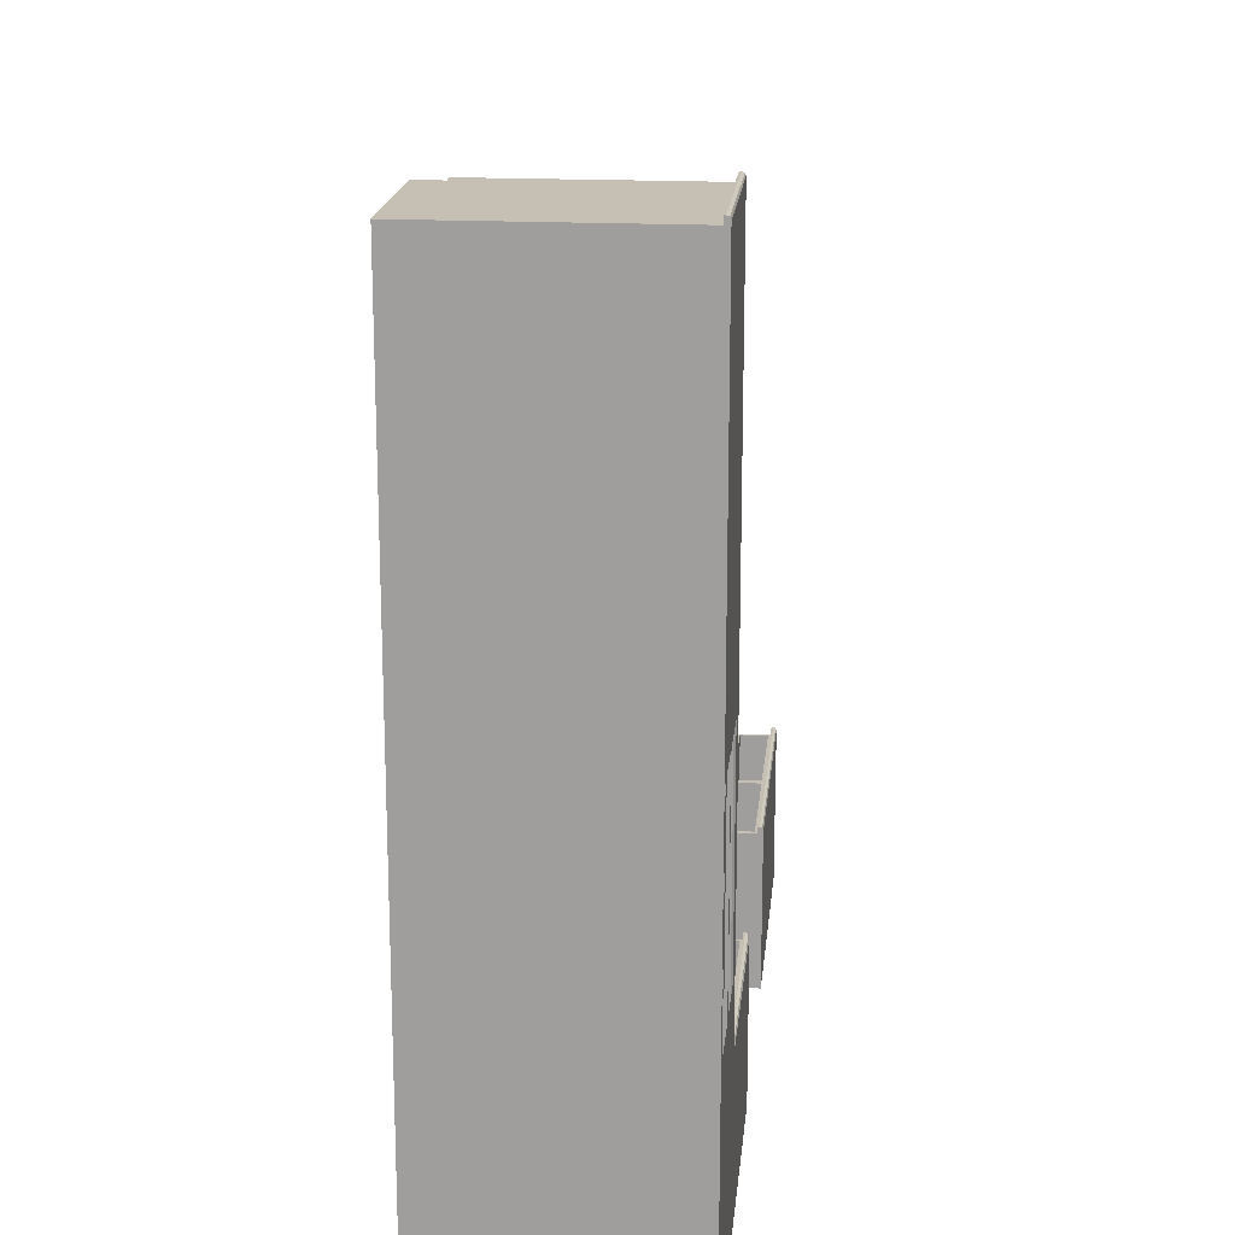
<metadata>
{"format":"obj","ext":"obj","renderer":"f3d","projection":"perspective","resolution":1024,"background":"white","views":[{"elev":18.1,"azim":95.6,"up":"+Z"}]}
</metadata>
<code>
o StandardCounterHeightWidthMod
g StandardCounterHeightWidth
v 0.32 0.896 0.341
v -0.3355 0.9 0.3355
v 0.32 0.9 0.3315
v -0.3422 0.896 0.3422
v -0.3415 0.896 -0.05927
v -0.3315 0.9 -2.03
v -0.3422 0.896 -2.258
v -0.3355 0.9 -2.265
v -1.18 0.9 -2.268
v -1.18 0.896 -2.259
v -3.101 0.896 -2.88
v -3.091 0.9 -2.88
v -3.095 0.9 -2.265
v -3.102 0.896 -2.258
v -2.08 0.896 -2.259
v -2.586 0.9 -2.267
v -2.08 0.9 -2.268
v -2.591 0.896 -2.259
v -3.105 0.8865 -2.88
v -3.105 0.8865 -2.255
v -0.345 0.8865 0.345
v 0.32 0.8865 0.345
v -0.345 0.8865 -2.255
v -1.18 0.8865 -2.255
v -0.341 0.896 -2.03
v -0.345 0.8865 -0.0575
v 0.32 0.9 0.32
v -0.32 0.9 0.32
v -0.32 0.9 -0.07
v -0.3329 0.9 -0.06354
v 0.32 0.9 -0.07
v -0.32 0.9 -0.46
v -0.3315 0.9 -0.46
v 0.32 0.9 -0.46
v -0.3315 0.9 -1.13
v -0.32 0.9 -1.13
v 0.32 0.9 -1.13
v -0.32 0.9 -2.03
v -0.32 0.9 -2.28
v -1.18 0.9 -2.28
v -1.18 0.9 -2.88
v -0.32 0.9 -2.88
v 0.32 0.9 -2.88
v 0.32 0.9 -2.28
v 0.32 0.9 -2.03
v 0.2764 0.8995 -1.174
v -0.2278 0.8995 -1.174
v 0.2764 0.8995 -1.986
v -0.2278 0.8995 -1.986
v -0.341 0.896 -0.46
v -0.341 0.896 -1.13
v -0.32 0.88 -2.88
v 0.32 0.88 -2.88
v -1.18 0.88 -2.88
v -2.08 0.9 -2.28
v -2.08 0.8865 -2.255
v -2.08 0.88 -2.255
v -2.08 0.88 -2.28
v -2.08 0.88 -2.88
v -2.08 0.9 -2.88
v 0.32 0.88 -2.28
v 0.32 0.88 -2.03
v 0.32 0.88 -1.13
v 0.32 0.88 -0.46
v 0.32 0.88 -0.07
v 0.32 0.88 0.32
v 0.32 0.88 0.345
v -1.18 0.88 -2.255
v -1.18 0.88 -2.28
v -0.345 0.88 0.345
v -0.345 0.88 -0.0575
v -0.345 0.8865 -0.46
v -0.345 0.88 -0.46
v -0.345 0.8865 -1.13
v -0.345 0.88 -1.13
v -0.345 0.88 -2.03
v -0.345 0.8865 -2.03
v -0.345 0.88 -2.255
v -3.08 0.88 -2.33
v -3.08 0.88 -2.88
v -3.105 0.88 -2.88
v -3.105 0.88 -2.255
v -3.08 0.88 -2.28
v -2.592 0.88 -2.255
v -2.58 0.88 -2.28
v -0.27 0.88 0.32
v -0.32 0.88 0.32
v -0.32 0.88 -0.07
v -0.32 0.88 -0.46
v -0.32 0.88 -1.13
v -0.32 0.88 -2.03
v -0.32 0.88 -2.28
v -2.58 0.9 -2.28
v -2.58 0.9 -2.88
v -3.08 0.9 -2.28
v -3.08 0.9 -2.88
v -2.58 0.88 -2.88
v -2.592 0.8865 -2.255
v -0.32 0.1207 -1.675
v -0.32 0.1207 -1.585
v -0.32 0.1207 -1.495
v -0.32 0.8693 -1.13
v -0.32 0.8693 -1.205
v -0.32 0.8693 -1.495
v -0.32 0.8693 -1.585
v -0.32 0.8693 -1.675
v -0.32 0.8693 -1.965
v -0.32 0.7593 0.3043
v -0.32 0.7593 0.215
v -0.32 0.7593 0.03501
v 0.32 0.1 -2.88
v -0.32 0 -2.88
v 0.32 0 -2.88
v -0.32 0.1 -2.88
v -1.18 0 -2.88
v -1.18 0.1 -2.88
v 0.32 0.75 -2.88
v -0.32 0.75 -2.88
v -1.18 0.75 -2.88
v 0.32 0 -2.28
v 0.32 0.1 -2.28
v 0.32 0 -2.03
v 0.32 0.75 -2.28
v 0.32 0.1 -2.03
v 0.32 0.75 -2.03
v 0.32 0.75 -1.13
v 0.32 0.1 -1.13
v 0.32 0 -1.13
v 0.32 0 -0.46
v 0.32 0.1 -0.46
v 0.32 0 -0.07
v 0.32 0.75 -0.46
v 0.32 0.1 -0.07
v 0.32 0 0.32
v 0.32 0.1 0.32
v 0.32 0.75 -0.07
v 0.32 0.75 0.32
v -3.08 0.1 -2.88
v -3.08 0 -2.33
v -3.08 0 -2.88
v -3.08 0.1 -2.33
v -3.08 0.75 -2.88
v -3.08 0.75 -2.33
v -3.08 0.75 -2.28
v -3.08 0.1 -2.28
v -0.27 0 0.32
v -0.27 0.1 0.32
v -0.27 0.75 0.32
v -0.32 0.1 0.32
v -0.32 0.75 0.32
v -1.18 0 -2.33
v -1.18 0.1 -2.33
v -0.27 0.1 -2.33
v -0.27 0 -2.33
v -1.18 0.1 -2.28
v -0.32 0.1 -2.28
v -0.27 0.1 -2.03
v -0.32 0.1 -2.03
v -0.32 0.1 -1.13
v -0.27 0.1 -1.13
v -0.27 0.1 -0.46
v -0.32 0.1 -0.479
v -0.32 0.1 -0.07
v -0.27 0.1 -0.07
v -2.58 0 -2.88
v -2.58 0.1 -2.88
v -2.08 0 -2.88
v -2.08 0.1 -2.88
v -2.58 0.75 -2.88
v -2.08 0.75 -2.88
v -2.08 0.1 -2.33
v -2.08 0 -2.33
v -2.58 0 -2.33
v -2.58 0.1 -2.33
v -2.08 0.1 -2.28
v -2.58 0.1 -2.28
v -0.27 0 -2.03
v -0.27 0 -1.13
v -0.27 0 -0.46
v -0.27 0 -0.07
v -1.18 0.75 -2.28
v -2.08 0.75 -2.28
v -0.6843 0.8693 -2.28
v -0.6957 0.8693 -2.28
v -0.595 0.8693 -2.28
v -0.475 0.8693 -2.28
v -0.3857 0.8693 -2.28
v -0.32 0.75 -2.28
v -0.3857 0.78 -2.28
v -0.3857 0.75 -2.28
v -0.3857 0.21 -2.28
v -0.3857 0.1207 -2.28
v -0.475 0.1207 -2.28
v -0.595 0.1207 -2.28
v -0.6843 0.1207 -2.28
v -0.6957 0.1207 -2.28
v -0.785 0.8693 -2.28
v -1.075 0.8693 -2.28
v -1.164 0.8693 -2.28
v -1.164 0.78 -2.28
v -1.164 0.75 -2.28
v -1.164 0.21 -2.28
v -1.164 0.1207 -2.28
v -1.075 0.1207 -2.28
v -0.785 0.1207 -2.28
v -3.069 0.631 -2.28
v -2.591 0.631 -2.28
v -2.591 0.609 -2.28
v -3.069 0.609 -2.28
v -3.069 0.739 -2.28
v -3.069 0.461 -2.28
v -2.591 0.739 -2.28
v -2.58 0.75 -2.28
v -3.069 0.439 -2.28
v -2.591 0.121 -2.28
v -2.591 0.439 -2.28
v -2.591 0.461 -2.28
v -3.069 0.291 -2.28
v -3.069 0.121 -2.28
v -3.069 0.269 -2.28
v -2.591 0.269 -2.28
v -2.591 0.291 -2.28
v -2.591 0.761 -2.28
v -3.069 0.761 -2.28
v -3.069 0.869 -2.28
v -2.591 0.869 -2.28
v -2.564 0.21 -2.28
v -2.564 0.75 -2.28
v -2.564 0.1207 -2.28
v -2.564 0.78 -2.28
v -2.475 0.1207 -2.28
v -2.185 0.1207 -2.28
v -2.096 0.1207 -2.28
v -2.564 0.8693 -2.28
v -2.096 0.21 -2.28
v -2.096 0.75 -2.28
v -2.475 0.8693 -2.28
v -2.185 0.8693 -2.28
v -2.096 0.78 -2.28
v -2.096 0.8693 -2.28
v -0.32 0.1207 -1.205
v -0.32 0.1207 -1.965
v -0.32 0.1207 -1.13
v -0.32 0.1207 -2.03
v -0.32 0.1207 -2.054
v -0.32 0.21 -2.054
v -0.32 0.75 -2.054
v -0.32 0.8693 -2.054
v -0.32 0.1207 -1.116
v -0.32 0.8693 -2.03
v -0.32 0.121 -0.479
v -0.32 0.121 -0.081
v -0.32 0.8693 -1.116
v -0.32 0.75 -0.07
v -0.32 0.429 -0.081
v -0.32 0.451 -0.081
v -0.32 0.429 -0.479
v -0.32 0.75 -0.081
v -0.32 0.451 -0.479
v -0.32 0.759 -0.081
v -0.32 0.869 -0.081
v -0.32 0.869 -0.479
v -0.32 0.759 -0.479
v -0.32 0.781 -0.479
v -0.32 0.781 -0.081
v -0.32 0.7593 -0.0543
v -0.32 0.75 -0.0543
v -0.32 0.67 -0.05431
v -0.32 0.21 -0.05431
v -0.32 0.1207 -0.0543
v -0.32 0.1207 0.03501
v -0.32 0.1207 0.215
v -0.32 0.1207 0.3043
v -0.32 0.21 0.3043
v -0.32 0.67 0.3043
v -0.32 0.75 0.3043
v -0.32 0.781 0.304
v -0.32 0.869 0.304
v -0.32 0.869 -0.054
v -0.32 0.781 -0.054
v 0.085 0.121 -0.479
v 0.085 0.429 -0.479
v 0.085 0.429 -0.081
v 0.085 0.121 -0.081
v -3.069 0.631 -2.675
v -3.069 0.739 -2.675
v -2.591 0.739 -2.675
v -2.591 0.631 -2.675
v 0.085 0.781 -0.054
v 0.085 0.869 -0.054
v 0.085 0.869 0.304
v 0.085 0.781 0.304
v 0.085 0.781 -0.479
v 0.085 0.869 -0.479
v 0.085 0.869 -0.081
v 0.085 0.781 -0.081
v 0.085 0.759 -0.081
v 0.085 0.451 -0.081
v 0.085 0.451 -0.479
v 0.085 0.759 -0.479
v -3.069 0.121 -2.675
v -3.069 0.269 -2.675
v -2.591 0.269 -2.675
v -2.591 0.121 -2.675
v -3.069 0.291 -2.675
v -3.069 0.439 -2.675
v -2.591 0.439 -2.675
v -2.591 0.291 -2.675
v -3.069 0.461 -2.675
v -3.069 0.609 -2.675
v -2.591 0.609 -2.675
v -2.591 0.461 -2.675
v -3.069 0.761 -2.675
v -3.069 0.869 -2.675
v -2.591 0.869 -2.675
v -2.591 0.761 -2.675
v 0.075 0.21 -0.054
v 0.075 0.121 0.03511
v 0.075 0.121 -0.054
v 0.075 0.21 0.03511
v 0.075 0.67 -0.054
v 0.0749 0.21 0.2151
v 0.0749 0.121 0.2151
v 0.0749 0.121 0.304
v 0.0749 0.21 0.304
v 0.0749 0.67 0.2151
v 0.0749 0.67 0.304
v 0.075 0.67 0.03511
v 0.075 0.759 -0.054
v 0.075 0.759 0.03511
v 0.0749 0.759 0.2151
v 0.0749 0.759 0.304
v 0.0749 0.663 -1.205
v 0.0749 0.663 -1.116
v 0.0749 0.603 -1.116
v 0.0749 0.603 -1.205
v 0.0749 0.21 -1.116
v 0.075 0.603 -1.495
v 0.075 0.663 -1.495
v 0.07495 0.663 -1.585
v 0.0749 0.21 -1.205
v 0.0749 0.121 -1.116
v 0.0749 0.121 -1.205
v 0.075 0.121 -1.495
v 0.075 0.21 -1.495
v 0.07495 0.603 -1.585
v 0.0749 0.663 -1.675
v 0.07495 0.21 -1.585
v 0.07495 0.121 -1.585
v 0.0749 0.603 -1.675
v 0.0749 0.21 -1.675
v 0.0749 0.121 -1.675
v 0.075 0.121 -1.965
v 0.075 0.603 -1.965
v 0.075 0.663 -1.965
v 0.075 0.663 -2.054
v 0.075 0.603 -2.054
v 0.075 0.21 -1.965
v 0.075 0.21 -2.054
v 0.075 0.121 -2.054
v -0.4748 0.869 -2.685
v -0.386 0.869 -2.685
v -0.386 0.78 -2.685
v -0.4748 0.78 -2.685
v -0.386 0.21 -2.685
v -0.5948 0.78 -2.685
v -0.5948 0.869 -2.685
v -0.684 0.869 -2.685
v -0.4748 0.21 -2.685
v -0.386 0.121 -2.685
v -0.4748 0.121 -2.685
v -0.5948 0.121 -2.685
v -0.5948 0.21 -2.685
v -0.684 0.78 -2.685
v -0.696 0.869 -2.685
v -0.684 0.21 -2.685
v -0.684 0.121 -2.685
v -0.696 0.78 -2.685
v -0.7849 0.869 -2.685
v -0.696 0.21 -2.685
v -0.696 0.121 -2.685
v -0.7849 0.78 -2.685
v -0.7849 0.21 -2.685
v -0.7849 0.121 -2.685
v -1.075 0.121 -2.685
v -1.075 0.78 -2.685
v -1.075 0.869 -2.685
v -1.164 0.869 -2.685
v -1.164 0.78 -2.685
v -1.075 0.21 -2.685
v -1.164 0.21 -2.685
v -1.164 0.121 -2.685
v -2.564 0.21 -2.685
v -2.475 0.121 -2.685
v -2.564 0.121 -2.685
v -2.475 0.21 -2.685
v -2.564 0.78 -2.685
v -2.185 0.21 -2.685
v -2.185 0.121 -2.685
v -2.096 0.121 -2.685
v -2.096 0.21 -2.685
v -2.185 0.78 -2.685
v -2.096 0.78 -2.685
v -2.475 0.78 -2.685
v -2.564 0.869 -2.685
v -2.475 0.869 -2.685
v -2.185 0.869 -2.685
v -2.096 0.869 -2.685
v -0.2617 0.8692 -2.054
v -0.2617 0.8691 -1.965
v -0.2617 0.8691 -1.675
v -0.2617 0.8692 -1.585
v -0.2617 0.8691 -1.495
v -0.2617 0.8691 -1.205
v -0.2617 0.8692 -1.116
v -0.2589 0.6632 -2.054
v -0.2589 0.6631 -1.965
v -0.2589 0.6631 -1.675
v -0.2589 0.6632 -1.585
v -0.2589 0.6631 -1.495
v -0.2589 0.6631 -1.205
v -0.2589 0.6632 -1.116
v -0.2617 0.1209 -1.116
v -0.2617 0.1208 -1.205
v -0.2589 0.1209 -1.116
v -0.2617 0.1208 -1.495
v -0.2589 0.1208 -1.205
v -0.2589 0.1208 -1.495
v -0.2617 0.1209 -1.585
v -0.2589 0.1209 -1.585
v -0.2617 0.1208 -1.675
v -0.2589 0.1208 -1.675
v -0.2617 0.1208 -1.965
v -0.2589 0.1208 -1.965
v -0.2617 0.1209 -2.054
v -0.2589 0.1209 -2.054
v -0.32 0.78 -1.116
v -0.2617 0.603 -1.116
v -0.32 0.21 -1.116
v -0.2589 0.603 -1.116
v -0.2617 0.21 -1.116
v -0.2589 0.21 -1.116
v -0.2617 0.603 -2.054
v -0.2617 0.21 -2.054
v -0.2589 0.21 -2.054
v -0.2589 0.603 -2.054
f 1 4 21
f 22 1 21
f 49 48 45
f 38 49 45
f 79 83 82
f 67 70 87
f 1 3 2
f 2 4 1
f 5 4 2
f 2 30 5
f 6 8 7
f 7 25 6
f 7 8 9
f 9 10 7
f 13 12 11
f 11 14 13
f 15 17 16
f 16 18 15
f 18 16 13
f 13 14 18
f 14 11 19
f 19 20 14
f 24 23 7
f 7 10 24
f 18 14 20
f 20 98 18
f 25 7 23
f 23 77 25
f 26 21 4
f 4 5 26
f 2 3 27
f 27 28 2
f 2 28 29
f 29 30 2
f 29 28 27
f 27 31 29
f 30 29 32
f 32 33 30
f 32 29 31
f 31 34 32
f 35 33 32
f 32 36 35
f 36 32 34
f 34 37 36
f 35 36 38
f 38 6 35
f 6 38 39
f 39 8 6
f 9 8 39
f 39 40 9
f 41 40 39
f 39 42 41
f 43 42 39
f 39 44 43
f 45 44 39
f 39 38 45
f 36 37 46
f 46 47 36
f 38 36 47
f 47 49 38
f 48 46 37
f 37 45 48
f 50 5 30
f 30 33 50
f 51 50 33
f 33 35 51
f 25 51 35
f 35 6 25
f 43 53 52
f 52 42 43
f 41 42 52
f 52 54 41
f 55 17 15
f 15 56 55
f 55 56 57
f 57 58 55
f 55 58 59
f 59 60 55
f 61 53 43
f 43 44 61
f 61 44 45
f 45 62 61
f 63 62 45
f 45 37 63
f 63 37 34
f 34 64 63
f 65 64 34
f 34 31 65
f 66 65 31
f 31 27 66
f 67 66 27
f 27 22 67
f 3 1 22
f 22 27 3
f 69 68 24
f 24 40 69
f 40 24 10
f 10 9 40
f 69 40 41
f 41 54 69
f 70 21 26
f 26 71 70
f 71 26 72
f 72 73 71
f 73 72 74
f 74 75 73
f 76 75 74
f 74 77 76
f 76 77 23
f 23 78 76
f 81 80 79
f 79 82 81
f 84 82 83
f 83 85 84
f 57 84 85
f 85 58 57
f 86 66 67
f 67 87 86
f 88 87 70
f 70 71 88
f 89 88 71
f 71 73 89
f 90 89 73
f 73 75 90
f 90 75 76
f 76 91 90
f 92 91 76
f 76 78 92
f 69 92 78
f 78 68 69
f 16 17 55
f 55 93 16
f 93 55 60
f 60 94 93
f 13 16 93
f 93 95 13
f 95 93 94
f 94 96 95
f 13 95 96
f 96 12 13
f 94 60 59
f 59 97 94
f 96 94 97
f 97 80 96
f 96 80 81
f 81 12 96
f 19 11 12
f 12 81 19
f 20 82 84
f 84 98 20
f 98 84 57
f 57 56 98
f 23 24 68
f 68 78 23
f 70 67 22
f 22 21 70
f 81 82 20
f 20 19 81
f 98 56 15
f 15 18 98
f 51 25 77
f 77 74 51
f 50 51 74
f 74 72 50
f 5 50 72
f 72 26 5
f 101 100 99
f 104 103 102
f 107 106 105
f 110 109 108
f 152 155 181
f 171 168 170
f 69 183 185
f 92 69 187
f 188 189 190
f 191 192 156
f 192 155 156
f 69 200 199
f 203 202 155
f 204 203 155
f 205 204 155
f 196 205 155
f 144 211 209
f 144 210 212
f 144 214 211
f 144 218 214
f 219 144 145
f 223 224 144
f 226 223 213
f 229 227 176
f 231 229 176
f 233 176 175
f 235 233 175
f 85 234 237
f 58 85 240
f 240 182 58
f 99 241 101
f 242 244 158
f 246 247 188
f 249 243 159
f 105 91 250
f 105 250 107
f 102 105 104
f 254 258 256
f 89 253 262
f 88 261 265
f 88 265 260
f 268 267 254
f 163 271 270
f 273 163 149
f 149 150 273
f 150 276 275
f 108 266 110
f 111 113 112
f 112 114 111
f 114 112 115
f 115 116 114
f 117 111 114
f 114 118 117
f 118 114 116
f 116 119 118
f 118 119 54
f 54 52 118
f 117 118 52
f 52 53 117
f 120 113 111
f 111 121 120
f 121 111 117
f 117 123 121
f 122 120 121
f 121 124 122
f 124 121 123
f 123 125 124
f 61 123 117
f 117 53 61
f 123 61 62
f 62 125 123
f 126 125 62
f 62 63 126
f 124 125 126
f 126 127 124
f 126 63 64
f 64 132 126
f 122 124 127
f 127 128 122
f 129 128 127
f 127 130 129
f 130 127 126
f 126 132 130
f 131 129 130
f 130 133 131
f 133 130 132
f 132 136 133
f 134 131 133
f 133 135 134
f 136 132 64
f 64 65 136
f 135 133 136
f 136 137 135
f 137 136 65
f 65 66 137
f 138 140 139
f 139 141 138
f 142 138 141
f 141 143 142
f 142 143 79
f 79 80 142
f 144 143 141
f 141 145 144
f 79 143 144
f 144 83 79
f 146 134 135
f 135 147 146
f 147 135 137
f 137 148 147
f 148 137 66
f 66 86 148
f 149 147 148
f 148 150 149
f 150 148 86
f 86 87 150
f 153 152 151
f 151 154 153
f 156 155 152
f 152 153 156
f 156 153 157
f 157 158 156
f 159 158 157
f 157 160 159
f 159 160 161
f 161 162 159
f 163 162 161
f 161 164 163
f 149 163 164
f 164 147 149
f 165 140 138
f 138 166 165
f 167 165 166
f 166 168 167
f 166 138 142
f 142 169 166
f 168 166 169
f 169 170 168
f 169 142 80
f 80 97 169
f 170 169 97
f 97 59 170
f 173 172 171
f 171 174 173
f 139 173 174
f 174 141 139
f 174 171 175
f 175 176 174
f 141 174 176
f 176 145 141
f 153 154 177
f 177 157 153
f 160 157 177
f 177 178 160
f 160 178 179
f 179 161 160
f 164 161 179
f 179 180 164
f 147 164 180
f 180 146 147
f 116 115 151
f 151 152 116
f 119 116 152
f 152 181 119
f 54 119 181
f 181 69 54
f 171 172 167
f 167 168 171
f 182 175 171
f 171 170 182
f 58 182 170
f 170 59 58
f 197 184 183
f 183 69 197
f 69 185 186
f 186 187 69
f 189 188 92
f 92 187 189
f 156 188 190
f 190 191 156
f 155 192 193
f 193 194 155
f 155 194 195
f 195 196 155
f 199 198 197
f 197 69 199
f 181 201 200
f 200 69 181
f 202 201 181
f 181 155 202
f 208 207 206
f 206 209 208
f 144 209 206
f 206 210 144
f 144 212 213
f 213 223 144
f 176 213 212
f 212 215 176
f 211 214 216
f 216 217 211
f 219 145 176
f 176 215 219
f 144 219 220
f 220 218 144
f 218 220 221
f 221 222 218
f 225 83 144
f 144 224 225
f 83 225 226
f 226 85 83
f 228 85 226
f 226 213 228
f 228 213 176
f 176 227 228
f 85 228 230
f 230 234 85
f 232 231 176
f 176 233 232
f 236 235 175
f 175 182 236
f 85 237 238
f 238 240 85
f 240 239 236
f 236 182 240
f 158 241 99
f 99 242 158
f 243 241 158
f 158 159 243
f 156 158 244
f 244 245 156
f 246 188 156
f 156 245 246
f 248 92 188
f 188 247 248
f 250 91 92
f 92 248 250
f 251 249 159
f 159 162 251
f 102 90 91
f 91 105 102
f 163 252 251
f 251 162 163
f 90 102 253
f 253 89 90
f 270 254 252
f 252 163 270
f 256 255 252
f 252 254 256
f 259 257 255
f 255 256 259
f 258 254 88
f 88 260 258
f 261 88 89
f 89 262 261
f 264 263 260
f 260 265 264
f 266 88 254
f 254 267 266
f 269 268 254
f 254 270 269
f 273 272 271
f 271 163 273
f 275 274 273
f 273 150 275
f 276 150 87
f 87 108 276
f 278 277 108
f 108 87 278
f 278 87 88
f 88 279 278
f 280 279 88
f 88 266 280
f 108 277 280
f 280 266 108
f 284 283 282 281
f 288 287 286 285
f 292 291 290 289
f 296 295 294 293
f 300 299 298 297
f 304 303 302 301
f 308 307 306 305
f 312 311 310 309
f 316 315 314 313
f 314 315 226 225
f 226 315 316 223
f 223 316 313 224
f 224 313 314 225
f 310 311 208 209
f 217 208 311 312
f 217 312 309 211
f 209 211 309 310
f 306 307 216 214
f 307 308 222 216
f 222 308 305 218
f 305 306 214 218
f 302 303 221 220
f 303 304 215 221
f 215 304 301 219
f 301 302 220 219
f 212 287 288 207
f 206 285 286 210
f 286 287 212 210
f 207 288 285 206
f 259 299 300 263
f 260 263 300 297
f 260 297 298 256
f 256 298 299 259
f 261 262 294 295
f 261 295 296 265
f 264 265 296 293
f 293 294 262 264
f 291 278 279 290
f 278 291 292 277
f 280 277 292 289
f 289 290 279 280
f 283 284 252 255
f 255 257 282 283
f 281 282 257 251
f 252 284 281 251
f 275 276 108
f 190 189 363
f 389 200 201
f 236 239 403
f 397 230 228
f 250 248 409
f 415 253 102
f 243 249 423
f 435 245 244
f 438 415 422
f 439 437 438
f 440 438 422
f 438 441 439
f 317 319 318
f 318 320 317
f 321 317 320
f 320 328 321
f 322 320 318
f 318 323 322
f 322 323 324
f 324 325 322
f 326 322 325
f 325 327 326
f 320 322 326
f 326 328 320
f 329 321 328
f 328 330 329
f 331 330 328
f 328 326 331
f 331 326 327
f 327 332 331
f 335 334 333
f 333 336 335
f 337 335 336
f 336 341 337
f 338 336 333
f 333 339 338
f 338 339 340
f 340 346 338
f 342 337 341
f 341 343 342
f 344 343 341
f 341 345 344
f 345 341 336
f 336 338 345
f 345 338 346
f 346 348 345
f 346 340 347
f 347 350 346
f 344 345 348
f 348 349 344
f 348 346 350
f 350 351 348
f 349 348 351
f 351 352 349
f 353 352 351
f 351 358 353
f 354 350 347
f 347 355 354
f 354 355 356
f 356 357 354
f 358 351 350
f 350 354 358
f 358 354 357
f 357 359 358
f 353 358 359
f 359 360 353
f 363 362 361
f 361 364 363
f 365 363 364
f 364 369 365
f 366 364 361
f 361 367 366
f 366 367 368
f 368 374 366
f 370 365 369
f 369 371 370
f 372 371 369
f 369 373 372
f 373 369 364
f 364 366 373
f 373 366 374
f 374 376 373
f 374 368 375
f 375 378 374
f 372 373 376
f 376 377 372
f 376 374 378
f 378 380 376
f 378 375 379
f 379 382 378
f 377 376 380
f 380 381 377
f 380 378 382
f 382 383 380
f 381 380 383
f 383 384 381
f 385 384 383
f 383 390 385
f 386 382 379
f 379 387 386
f 386 387 388
f 388 389 386
f 390 383 382
f 382 386 390
f 390 386 389
f 389 391 390
f 385 390 391
f 391 392 385
f 393 395 394
f 394 396 393
f 397 393 396
f 396 404 397
f 398 396 394
f 394 399 398
f 398 399 400
f 400 401 398
f 402 398 401
f 401 403 402
f 396 398 402
f 402 404 396
f 405 397 404
f 404 406 405
f 407 406 404
f 404 402 407
f 407 402 403
f 403 408 407
f 361 362 187
f 187 186 361
f 367 361 186
f 186 185 367
f 368 367 185
f 185 183 368
f 368 183 184
f 184 375 368
f 379 375 184
f 184 197 379
f 387 379 197
f 197 198 387
f 388 387 198
f 198 199 388
f 189 187 362
f 362 363 189
f 191 190 363
f 363 365 191
f 192 191 365
f 365 370 192
f 193 192 370
f 370 371 193
f 193 371 372
f 372 194 193
f 194 372 377
f 377 195 194
f 196 195 377
f 377 381 196
f 205 196 381
f 381 384 205
f 205 384 385
f 385 204 205
f 203 204 385
f 385 392 203
f 388 199 200
f 200 389 388
f 389 201 202
f 202 391 389
f 391 202 203
f 203 392 391
f 407 408 240
f 240 238 407
f 406 407 238
f 238 237 406
f 405 406 237
f 237 234 405
f 401 400 233
f 233 235 401
f 403 401 235
f 235 236 403
f 408 403 239
f 239 240 408
f 394 395 229
f 229 231 394
f 394 231 232
f 232 399 394
f 400 399 232
f 232 233 400
f 405 234 230
f 230 397 405
f 397 228 227
f 227 393 397
f 393 227 229
f 229 395 393
f 270 319 317
f 317 269 270
f 269 317 321
f 321 268 269
f 266 268 321
f 321 329 266
f 266 329 330
f 330 110 266
f 109 110 330
f 330 331 109
f 108 109 331
f 331 332 108
f 272 273 324
f 324 323 272
f 272 323 318
f 318 271 272
f 271 318 319
f 319 270 271
f 275 108 332
f 332 327 275
f 275 327 325
f 325 274 275
f 274 325 324
f 324 273 274
f 250 409 410
f 410 107 250
f 107 410 411
f 411 106 107
f 106 411 412
f 412 105 106
f 104 105 412
f 412 413 104
f 104 413 414
f 414 103 104
f 102 103 414
f 414 415 102
f 416 356 355
f 355 417 416
f 417 355 347
f 347 418 417
f 418 347 340
f 340 419 418
f 420 419 340
f 340 339 420
f 420 339 333
f 333 421 420
f 422 421 333
f 333 334 422
f 243 423 424
f 424 241 243
f 101 241 424
f 424 426 101
f 424 423 425
f 425 427 424
f 100 101 426
f 426 429 100
f 426 424 427
f 427 428 426
f 343 427 425
f 425 342 343
f 428 427 343
f 343 344 428
f 428 344 349
f 349 430 428
f 429 426 428
f 428 430 429
f 100 429 431
f 431 99 100
f 431 429 430
f 430 432 431
f 242 99 431
f 431 433 242
f 432 430 349
f 349 352 432
f 433 431 432
f 432 434 433
f 244 242 433
f 433 435 244
f 434 432 352
f 352 353 434
f 435 433 434
f 434 436 435
f 436 434 353
f 353 360 436
f 437 253 415
f 415 438 437
f 440 422 334
f 334 335 440
f 440 335 337
f 337 442 440
f 441 438 440
f 440 442 441
f 439 441 423
f 423 249 439
f 423 441 442
f 442 425 423
f 425 442 337
f 337 342 425
f 409 248 247
f 247 443 409
f 444 443 247
f 247 246 444
f 444 246 245
f 245 435 444
f 444 435 436
f 436 445 444
f 443 444 445
f 445 446 443
f 445 436 360
f 360 359 445
f 445 359 357
f 357 446 445
f 409 443 446
f 446 416 409
f 446 357 356
f 356 416 446
f 421 422 415
f 415 414 421
f 420 421 414
f 414 413 420
f 419 420 413
f 413 412 419
f 418 419 412
f 412 411 418
f 417 418 411
f 411 410 417
f 416 417 410
f 410 409 416

</code>
